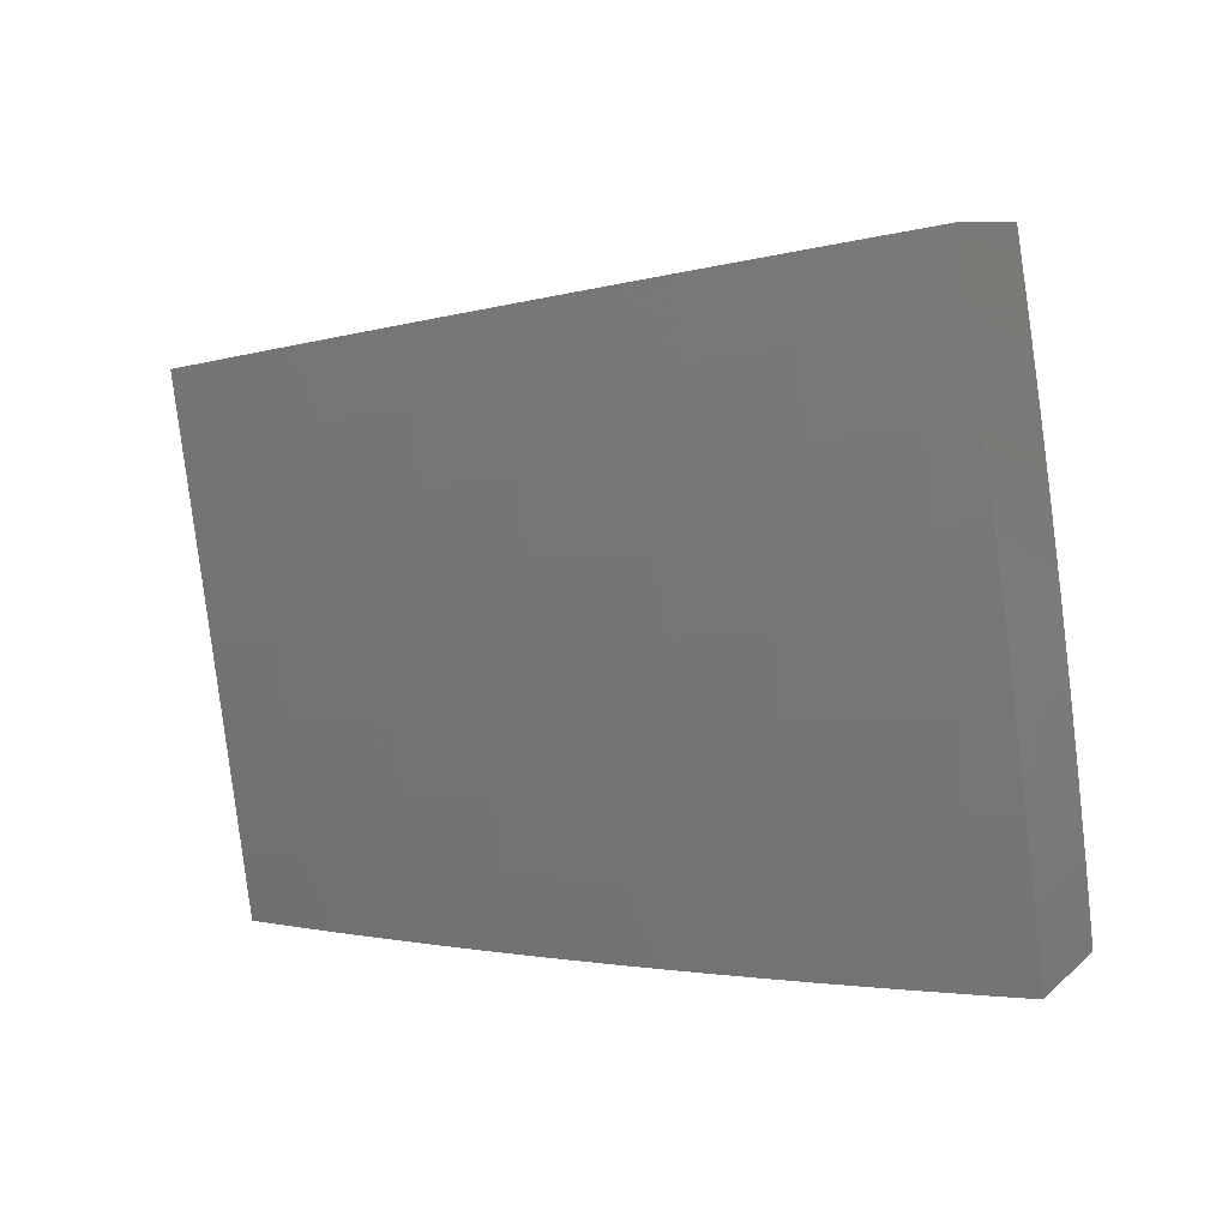
<metadata>
{"format":"stl","ext":"stl","renderer":"f3d","projection":"perspective","resolution":1024,"background":"white","views":[{"elev":41.9,"azim":-102.9,"up":"+Y"}]}
</metadata>
<code>
# stl→obj: 432 verts, 860 faces
v -6.467 3.734 -8.705
v -6.387 3.687 -8.789
v -6.342 3.848 -8.747
v -6.304 3.825 -8.788
v -6.255 3.982 -8.747
v -6.218 3.961 -8.786
v -6.165 4.115 -8.747
v -6.129 4.095 -8.784
v -6.071 4.246 -8.747
v -6.037 4.227 -8.782
v -5.974 4.376 -8.747
v -5.942 4.356 -8.781
v -5.873 4.504 -8.747
v -5.844 4.484 -8.779
v -5.77 4.63 -8.747
v -5.744 4.61 -8.777
v -5.641 4.733 -8.775
v -5.711 4.792 -8.691
v -5.806 4.659 -8.704
v -5.91 4.532 -8.704
v -6.011 4.403 -8.704
v -6.109 4.273 -8.704
v -6.203 4.141 -8.704
v -6.294 4.007 -8.704
v -6.382 3.872 -8.704
v -6.421 3.896 -8.662
v -6.546 3.779 -8.62
v -6.46 3.92 -8.619
v -6.499 3.944 -8.575
v -6.41 4.081 -8.575
v -6.449 4.105 -8.532
v -6.355 4.242 -8.532
v -6.393 4.267 -8.488
v -6.295 4.404 -8.488
v -6.332 4.429 -8.444
v -6.231 4.564 -8.444
v -6.267 4.591 -8.399
v -6.162 4.725 -8.399
v -6.197 4.752 -8.355
v -6.087 4.886 -8.355
v -6.122 4.913 -8.31
v -5.985 5.022 -8.344
v -6.051 5.078 -8.255
v -5.841 4.688 -8.662
v -5.78 4.85 -8.606
v -5.877 4.717 -8.619
v -5.913 4.745 -8.575
v -5.983 4.588 -8.619
v -6.019 4.615 -8.575
v -6.085 4.458 -8.619
v -6.122 4.485 -8.575
v -6.184 4.326 -8.619
v -6.221 4.352 -8.575
v -6.279 4.192 -8.619
v -6.317 4.217 -8.575
v -6.372 4.056 -8.619
v -5.849 4.908 -8.519
v -5.948 4.774 -8.532
v -6.055 4.643 -8.532
v -6.158 4.511 -8.532
v -6.258 4.378 -8.532
v -5.983 4.802 -8.488
v -5.917 4.965 -8.432
v -6.018 4.83 -8.444
v -6.053 4.858 -8.399
v -6.126 4.698 -8.444
v -6.118 5.133 -8.164
v -6.19 4.968 -8.219
v -6.156 4.941 -8.265
v -6.232 4.779 -8.31
v -6.303 4.617 -8.355
v -6.369 4.455 -8.399
v -6.43 4.292 -8.444
v -6.487 4.129 -8.488
v -6.538 3.967 -8.532
v -6.624 3.824 -8.534
v -6.183 5.188 -8.073
v -6.258 5.022 -8.128
v -6.224 4.995 -8.174
v -6.302 4.832 -8.219
v -6.267 4.805 -8.265
v -6.374 4.669 -8.265
v -6.338 4.643 -8.31
v -6.441 4.506 -8.31
v -6.405 4.48 -8.355
v -6.504 4.342 -8.355
v -6.467 4.317 -8.399
v -6.562 4.177 -8.399
v -6.525 4.153 -8.444
v -6.615 4.014 -8.444
v -6.577 3.991 -8.488
v -6.701 3.869 -8.447
v -6.247 5.242 -7.981
v -6.325 5.076 -8.036
v -6.291 5.049 -8.082
v -6.37 4.885 -8.128
v -6.336 4.859 -8.174
v -6.444 4.721 -8.174
v -6.409 4.695 -8.219
v -6.513 4.556 -8.219
v -6.477 4.531 -8.265
v -6.578 4.391 -8.265
v -6.541 4.366 -8.31
v -6.637 4.225 -8.31
v -6.6 4.201 -8.355
v -6.692 4.06 -8.355
v -6.653 4.037 -8.399
v -6.778 3.913 -8.359
v -6.311 5.295 -7.888
v -6.423 5.155 -7.895
v -6.358 5.102 -7.989
v -6.438 4.937 -8.036
v -6.405 4.911 -8.082
v -6.514 4.772 -8.082
v -6.479 4.746 -8.128
v -6.584 4.606 -8.128
v -6.549 4.581 -8.174
v -6.65 4.439 -8.174
v -6.614 4.415 -8.219
v -6.711 4.272 -8.219
v -6.674 4.249 -8.265
v -6.767 4.106 -8.265
v -6.729 4.083 -8.31
v -6.854 3.957 -8.27
v -6.488 5.207 -7.8
v -6.374 5.348 -7.794
v -6.552 5.258 -7.704
v -6.436 5.4 -7.699
v -6.615 5.309 -7.608
v -6.497 5.452 -7.604
v -6.678 5.359 -7.51
v -6.557 5.502 -7.508
v -6.739 5.409 -7.412
v -6.617 5.552 -7.41
v -6.799 5.456 -7.315
v -6.676 5.602 -7.313
v -6.918 5.308 -7.317
v -6.861 5.261 -7.412
v -6.798 5.213 -7.51
v -6.914 5.065 -7.51
v -6.849 5.017 -7.608
v -6.96 4.869 -7.608
v -6.894 4.822 -7.704
v -7.001 4.673 -7.704
v -6.932 4.627 -7.8
v -7.034 4.478 -7.8
v -6.964 4.433 -7.895
v -7.061 4.284 -7.895
v -6.988 4.241 -7.989
v -7.149 4.127 -7.904
v -7.076 4.086 -7.996
v -7.034 5.157 -7.319
v -6.977 5.111 -7.412
v -7.026 4.915 -7.51
v -7.068 4.718 -7.608
v -7.104 4.522 -7.704
v -7.132 4.328 -7.8
v -7.22 4.169 -7.81
v -7.147 5.004 -7.321
v -7.091 4.96 -7.412
v -7.135 4.763 -7.51
v -7.172 4.565 -7.608
v -7.202 4.37 -7.704
v -7.291 4.209 -7.715
v -7.257 4.848 -7.323
v -7.201 4.806 -7.412
v -7.24 4.608 -7.51
v -7.272 4.412 -7.608
v -7.361 4.25 -7.62
v -7.363 4.69 -7.325
v -7.307 4.651 -7.412
v -7.34 4.454 -7.51
v -7.429 4.289 -7.524
v -7.465 4.53 -7.327
v -7.408 4.495 -7.412
v -7.497 4.328 -7.427
v -7.564 4.367 -7.329
v -6.952 4.218 -8.036
v -7.003 4.043 -8.088
v -6.916 4.196 -8.082
v -6.879 4.174 -8.128
v -6.821 4.342 -8.082
v -6.785 4.319 -8.128
v -6.722 4.487 -8.082
v -6.686 4.463 -8.128
v -6.62 4.63 -8.082
v -6.929 4 -8.179
v -6.842 4.151 -8.174
v -6.748 4.295 -8.174
v -6.804 4.129 -8.219
v -6.333 4.031 -8.662
v -6.241 4.166 -8.662
v -6.146 4.299 -8.662
v -6.048 4.431 -8.662
v -5.947 4.56 -8.662
v -6.857 4.365 -8.036
v -6.758 4.511 -8.036
v -6.655 4.655 -8.036
v -6.548 4.797 -8.036
v -6.893 4.388 -7.989
v -6.793 4.534 -7.989
v -6.689 4.679 -7.989
v -6.582 4.822 -7.989
v -6.472 4.963 -7.989
v -6.863 4.581 -7.895
v -6.827 4.775 -7.8
v -6.784 4.97 -7.704
v -6.734 5.164 -7.608
v -6.758 4.727 -7.895
v -6.65 4.872 -7.895
v -6.539 5.014 -7.895
v -6.195 4.538 -8.488
v -6.091 4.67 -8.488
v -6.717 4.921 -7.8
v -6.67 5.115 -7.704
v -6.605 5.065 -7.8
v -5.787 4.855 -9.002
v -5.859 4.916 -8.917
v -5.931 4.977 -8.83
v -6.003 5.037 -8.743
v -6.073 5.096 -8.654
v -6.143 5.155 -8.564
v -6.212 5.213 -8.473
v -6.281 5.27 -8.382
v -6.348 5.327 -8.289
v -6.415 5.383 -8.195
v -6.481 5.439 -8.101
v -6.547 5.493 -8.005
v -6.611 5.547 -7.909
v -6.675 5.601 -7.812
v -6.737 5.653 -7.713
v -6.799 5.705 -7.615
v -6.86 5.757 -7.515
v -5.928 4.758 -8.96
v -5.891 4.728 -9.002
v -5.993 4.598 -9.002
v -6.032 4.626 -8.96
v -6.092 4.467 -9.002
v -6.131 4.493 -8.96
v -6.188 4.333 -9.002
v -6.228 4.358 -8.96
v -6.281 4.197 -9.002
v -6.322 4.221 -8.96
v -6.371 4.059 -9.002
v -6.412 4.082 -8.96
v -6.458 3.919 -9.002
v -6.498 3.943 -8.96
v -6.542 3.777 -9.002
v -6.624 3.824 -8.917
v -6.705 3.871 -8.83
v -6.579 3.992 -8.874
v -6.539 3.968 -8.917
v -6.786 3.918 -8.743
v -6.659 4.041 -8.787
v -6.619 4.017 -8.83
v -6.492 4.133 -8.874
v -6.452 4.108 -8.917
v -6.361 4.247 -8.917
v -6.866 3.964 -8.654
v -6.738 4.089 -8.699
v -6.699 4.065 -8.743
v -6.57 4.183 -8.787
v -6.531 4.158 -8.83
v -6.439 4.299 -8.83
v -6.4 4.273 -8.874
v -6.305 4.412 -8.874
v -6.267 4.385 -8.917
v -6.169 4.521 -8.917
v -6.945 4.01 -8.564
v -6.816 4.136 -8.61
v -6.777 4.113 -8.654
v -6.648 4.233 -8.699
v -6.609 4.208 -8.743
v -6.516 4.351 -8.743
v -6.478 4.325 -8.787
v -6.382 4.465 -8.787
v -6.344 4.439 -8.83
v -6.245 4.576 -8.83
v -6.207 4.549 -8.874
v -6.106 4.683 -8.874
v -6.069 4.655 -8.917
v -5.965 4.787 -8.917
v -7.023 4.055 -8.473
v -6.894 4.183 -8.52
v -6.855 4.16 -8.565
v -6.726 4.282 -8.61
v -6.687 4.258 -8.654
v -6.593 4.402 -8.654
v -6.555 4.377 -8.699
v -6.458 4.519 -8.699
v -6.42 4.492 -8.743
v -6.32 4.631 -8.743
v -6.283 4.604 -8.787
v -6.181 4.74 -8.787
v -6.144 4.712 -8.83
v -6.038 4.846 -8.83
v -6.002 4.817 -8.874
v -7.1 4.099 -8.382
v -6.971 4.23 -8.428
v -6.932 4.207 -8.474
v -6.802 4.331 -8.52
v -6.764 4.307 -8.565
v -6.669 4.453 -8.565
v -6.631 4.428 -8.61
v -6.533 4.571 -8.61
v -6.495 4.545 -8.654
v -6.395 4.686 -8.654
v -6.357 4.659 -8.699
v -6.254 4.797 -8.699
v -6.217 4.768 -8.743
v -6.111 4.904 -8.743
v -6.075 4.875 -8.787
v -7.177 4.144 -8.289
v -7.047 4.276 -8.336
v -7.009 4.253 -8.382
v -6.878 4.379 -8.428
v -6.84 4.355 -8.474
v -6.744 4.503 -8.474
v -6.706 4.478 -8.52
v -6.607 4.623 -8.52
v -6.57 4.597 -8.565
v -6.468 4.74 -8.565
v -6.431 4.713 -8.61
v -6.327 4.852 -8.61
v -6.29 4.825 -8.654
v -6.183 4.962 -8.654
v -6.147 4.933 -8.699
v -7.253 4.187 -8.195
v -7.122 4.322 -8.243
v -7.084 4.299 -8.29
v -6.953 4.427 -8.336
v -6.915 4.403 -8.382
v -6.818 4.552 -8.382
v -6.781 4.528 -8.428
v -6.681 4.675 -8.428
v -6.644 4.649 -8.474
v -6.541 4.793 -8.474
v -6.505 4.766 -8.52
v -6.399 4.908 -8.52
v -6.363 4.88 -8.565
v -6.254 5.019 -8.565
v -6.218 4.991 -8.61
v -7.327 4.23 -8.101
v -7.233 4.389 -8.102
v -7.159 4.344 -8.196
v -7.027 4.474 -8.243
v -6.99 4.45 -8.29
v -6.891 4.601 -8.29
v -6.855 4.577 -8.336
v -6.753 4.725 -8.336
v -6.717 4.7 -8.382
v -6.613 4.846 -8.382
v -6.577 4.819 -8.428
v -6.47 4.962 -8.428
v -6.434 4.935 -8.474
v -6.324 5.076 -8.474
v -6.289 5.047 -8.52
v -7.305 4.433 -8.006
v -7.401 4.273 -8.005
v -7.377 4.477 -7.91
v -7.474 4.315 -7.909
v -7.449 4.52 -7.812
v -7.546 4.357 -7.812
v -7.519 4.562 -7.714
v -7.617 4.398 -7.713
v -7.588 4.605 -7.615
v -7.687 4.438 -7.615
v -7.656 4.646 -7.515
v -7.756 4.478 -7.515
v -7.487 4.767 -7.615
v -7.553 4.812 -7.515
v -7.382 4.929 -7.615
v -7.446 4.976 -7.515
v -7.272 5.089 -7.615
v -7.336 5.137 -7.515
v -7.159 5.246 -7.615
v -7.222 5.296 -7.515
v -7.043 5.402 -7.615
v -7.105 5.452 -7.515
v -6.922 5.556 -7.615
v -6.984 5.606 -7.515
v -6.859 5.505 -7.714
v -6.979 5.352 -7.714
v -7.094 5.198 -7.714
v -7.206 5.042 -7.714
v -7.314 4.884 -7.714
v -7.419 4.723 -7.714
v -6.795 5.453 -7.812
v -6.913 5.302 -7.812
v -7.028 5.15 -7.812
v -7.139 4.995 -7.812
v -7.246 4.838 -7.812
v -7.349 4.679 -7.812
v -6.73 5.401 -7.91
v -6.847 5.252 -7.91
v -6.961 5.101 -7.91
v -7.071 4.947 -7.91
v -7.177 4.792 -7.91
v -7.279 4.635 -7.91
v -6.664 5.349 -8.006
v -6.781 5.2 -8.006
v -6.893 5.051 -8.006
v -7.002 4.899 -8.006
v -7.107 4.745 -8.006
v -7.208 4.589 -8.006
v -6.598 5.295 -8.102
v -6.713 5.149 -8.102
v -6.824 5 -8.102
v -6.932 4.85 -8.102
v -7.036 4.698 -8.102
v -7.136 4.544 -8.102
v -6.531 5.241 -8.196
v -6.645 5.096 -8.196
v -6.754 4.949 -8.196
v -6.861 4.801 -8.196
v -6.964 4.65 -8.196
v -7.064 4.497 -8.196
v -6.497 5.214 -8.243
v -6.462 5.187 -8.29
v -6.428 5.159 -8.336
v -6.575 5.043 -8.29
v -6.54 5.016 -8.336
v -6.684 4.898 -8.29
v -6.649 4.872 -8.336
v -6.789 4.751 -8.29
v -6.394 5.131 -8.382
v -6.505 4.989 -8.382
v -6.359 5.104 -8.428
v -6.61 5.07 -8.243
v -6.719 4.924 -8.243
v -6.825 4.776 -8.243
v -6.928 4.626 -8.243
f 1 2 3
f 3 2 4
f 3 4 5
f 5 4 6
f 5 6 7
f 7 6 8
f 7 8 9
f 9 8 10
f 9 10 11
f 11 10 12
f 11 12 13
f 13 12 14
f 13 14 15
f 15 14 16
f 15 16 17
f 17 18 15
f 15 18 19
f 15 19 13
f 13 19 20
f 13 20 11
f 11 20 21
f 11 21 9
f 9 21 22
f 9 22 7
f 7 22 23
f 7 23 5
f 5 23 24
f 5 24 3
f 3 24 25
f 3 25 1
f 1 25 26
f 1 26 27
f 27 26 28
f 27 28 29
f 29 28 30
f 29 30 31
f 31 30 32
f 31 32 33
f 33 32 34
f 33 34 35
f 35 34 36
f 35 36 37
f 37 36 38
f 37 38 39
f 39 38 40
f 39 40 41
f 41 40 42
f 41 42 43
f 19 18 44
f 44 18 45
f 44 45 46
f 46 45 47
f 46 47 48
f 48 47 49
f 48 49 50
f 50 49 51
f 50 51 52
f 52 51 53
f 52 53 54
f 54 53 55
f 54 55 56
f 56 55 30
f 56 30 28
f 45 57 47
f 47 57 58
f 47 58 49
f 49 58 59
f 49 59 51
f 51 59 60
f 51 60 53
f 53 60 61
f 53 61 55
f 55 61 32
f 55 32 30
f 58 57 62
f 62 57 63
f 62 63 64
f 64 63 65
f 64 65 66
f 66 65 38
f 66 38 36
f 63 42 65
f 65 42 40
f 65 40 38
f 67 68 43
f 43 68 69
f 43 69 41
f 41 69 70
f 41 70 39
f 39 70 71
f 39 71 37
f 37 71 72
f 37 72 35
f 35 72 73
f 35 73 33
f 33 73 74
f 33 74 31
f 31 74 75
f 31 75 29
f 29 75 76
f 29 76 27
f 77 78 67
f 67 78 79
f 67 79 68
f 68 79 80
f 68 80 81
f 81 80 82
f 81 82 83
f 83 82 84
f 83 84 85
f 85 84 86
f 85 86 87
f 87 86 88
f 87 88 89
f 89 88 90
f 89 90 91
f 91 90 92
f 91 92 76
f 93 94 77
f 77 94 95
f 77 95 78
f 78 95 96
f 78 96 97
f 97 96 98
f 97 98 99
f 99 98 100
f 99 100 101
f 101 100 102
f 101 102 103
f 103 102 104
f 103 104 105
f 105 104 106
f 105 106 107
f 107 106 108
f 107 108 92
f 109 110 93
f 93 110 111
f 93 111 94
f 94 111 112
f 94 112 113
f 113 112 114
f 113 114 115
f 115 114 116
f 115 116 117
f 117 116 118
f 117 118 119
f 119 118 120
f 119 120 121
f 121 120 122
f 121 122 123
f 123 122 124
f 123 124 108
f 110 109 125
f 125 109 126
f 125 126 127
f 127 126 128
f 127 128 129
f 129 128 130
f 129 130 131
f 131 130 132
f 131 132 133
f 133 132 134
f 133 134 135
f 135 134 136
f 135 137 133
f 133 137 138
f 133 138 139
f 139 138 140
f 139 140 141
f 141 140 142
f 141 142 143
f 143 142 144
f 143 144 145
f 145 144 146
f 145 146 147
f 147 146 148
f 147 148 149
f 149 148 150
f 149 150 151
f 137 152 138
f 138 152 153
f 138 153 140
f 140 153 154
f 140 154 142
f 142 154 155
f 142 155 144
f 144 155 156
f 144 156 146
f 146 156 157
f 146 157 148
f 148 157 158
f 148 158 150
f 152 159 153
f 153 159 160
f 153 160 154
f 154 160 161
f 154 161 155
f 155 161 162
f 155 162 156
f 156 162 163
f 156 163 157
f 157 163 164
f 157 164 158
f 159 165 160
f 160 165 166
f 160 166 161
f 161 166 167
f 161 167 162
f 162 167 168
f 162 168 163
f 163 168 169
f 163 169 164
f 165 170 166
f 166 170 171
f 166 171 167
f 167 171 172
f 167 172 168
f 168 172 173
f 168 173 169
f 170 174 171
f 171 174 175
f 171 175 172
f 172 175 176
f 172 176 173
f 174 177 175
f 175 177 176
f 149 151 178
f 178 151 179
f 178 179 180
f 180 179 181
f 180 181 182
f 182 181 183
f 182 183 184
f 184 183 185
f 184 185 186
f 186 185 116
f 186 116 114
f 179 187 181
f 181 187 188
f 181 188 183
f 183 188 189
f 183 189 185
f 185 189 118
f 185 118 116
f 188 187 190
f 190 187 124
f 190 124 122
f 56 28 26
f 26 25 191
f 191 25 24
f 191 24 192
f 192 24 23
f 192 23 193
f 193 23 22
f 193 22 194
f 194 22 21
f 194 21 195
f 195 21 20
f 195 20 44
f 44 20 19
f 91 76 75
f 107 92 90
f 89 91 74
f 74 91 75
f 123 108 106
f 105 107 88
f 88 107 90
f 121 123 104
f 104 123 106
f 189 188 190
f 189 190 120
f 120 190 122
f 178 180 196
f 196 180 182
f 196 182 197
f 197 182 184
f 197 184 198
f 198 184 186
f 198 186 199
f 199 186 114
f 199 114 112
f 149 178 200
f 200 178 196
f 200 196 201
f 201 196 197
f 201 197 202
f 202 197 198
f 202 198 203
f 203 198 199
f 203 199 204
f 204 199 112
f 204 112 111
f 54 56 191
f 191 56 26
f 54 191 192
f 87 89 73
f 73 89 74
f 103 105 86
f 86 105 88
f 119 121 102
f 102 121 104
f 118 189 120
f 149 200 147
f 147 200 205
f 147 205 145
f 145 205 206
f 145 206 143
f 143 206 207
f 143 207 141
f 141 207 208
f 141 208 139
f 139 208 131
f 139 131 133
f 205 200 201
f 52 54 192
f 52 192 193
f 34 32 61
f 85 87 72
f 72 87 73
f 101 103 84
f 84 103 86
f 117 119 100
f 100 119 102
f 205 201 209
f 209 201 202
f 209 202 210
f 210 202 203
f 210 203 211
f 211 203 204
f 211 204 110
f 110 204 111
f 50 52 193
f 50 193 194
f 34 61 212
f 212 61 60
f 212 60 213
f 213 60 59
f 213 59 62
f 62 59 58
f 83 85 71
f 71 85 72
f 99 101 82
f 82 101 84
f 115 117 98
f 98 117 100
f 205 209 206
f 206 209 214
f 206 214 207
f 207 214 215
f 207 215 208
f 208 215 129
f 208 129 131
f 214 209 210
f 48 50 194
f 48 194 195
f 66 36 212
f 212 36 34
f 66 212 213
f 81 83 70
f 70 83 71
f 97 99 80
f 80 99 82
f 113 115 96
f 96 115 98
f 214 210 216
f 216 210 211
f 216 211 125
f 125 211 110
f 46 48 195
f 46 195 44
f 64 66 213
f 64 213 62
f 68 81 69
f 69 81 70
f 78 97 79
f 79 97 80
f 94 113 95
f 95 113 96
f 214 216 215
f 215 216 127
f 215 127 129
f 127 216 125
f 17 217 18
f 18 217 218
f 18 218 45
f 45 218 219
f 45 219 57
f 57 219 220
f 57 220 63
f 63 220 221
f 63 221 42
f 42 221 222
f 42 222 43
f 43 222 223
f 43 223 67
f 67 223 224
f 67 224 77
f 77 224 225
f 77 225 93
f 93 225 226
f 93 226 109
f 109 226 227
f 109 227 126
f 126 227 228
f 126 228 128
f 128 228 229
f 128 229 130
f 130 229 230
f 130 230 132
f 132 230 231
f 132 231 134
f 134 231 232
f 134 232 136
f 136 232 233
f 218 217 234
f 234 217 235
f 234 235 236
f 234 236 237
f 237 236 238
f 237 238 239
f 239 238 240
f 239 240 241
f 241 240 242
f 241 242 243
f 243 242 244
f 243 244 245
f 245 244 246
f 245 246 247
f 247 246 248
f 247 248 249
f 250 251 249
f 249 251 252
f 249 252 247
f 247 252 245
f 253 254 250
f 250 254 255
f 250 255 251
f 251 255 256
f 251 256 257
f 257 256 258
f 257 258 243
f 243 258 241
f 259 260 253
f 253 260 261
f 253 261 254
f 254 261 262
f 254 262 263
f 263 262 264
f 263 264 265
f 265 264 266
f 265 266 267
f 267 266 268
f 267 268 239
f 239 268 237
f 269 270 259
f 259 270 271
f 259 271 260
f 260 271 272
f 260 272 273
f 273 272 274
f 273 274 275
f 275 274 276
f 275 276 277
f 277 276 278
f 277 278 279
f 279 278 280
f 279 280 281
f 281 280 282
f 281 282 234
f 234 282 218
f 283 284 269
f 269 284 285
f 269 285 270
f 270 285 286
f 270 286 287
f 287 286 288
f 287 288 289
f 289 288 290
f 289 290 291
f 291 290 292
f 291 292 293
f 293 292 294
f 293 294 295
f 295 294 296
f 295 296 297
f 297 296 219
f 297 219 218
f 298 299 283
f 283 299 300
f 283 300 284
f 284 300 301
f 284 301 302
f 302 301 303
f 302 303 304
f 304 303 305
f 304 305 306
f 306 305 307
f 306 307 308
f 308 307 309
f 308 309 310
f 310 309 311
f 310 311 312
f 312 311 220
f 312 220 219
f 313 314 298
f 298 314 315
f 298 315 299
f 299 315 316
f 299 316 317
f 317 316 318
f 317 318 319
f 319 318 320
f 319 320 321
f 321 320 322
f 321 322 323
f 323 322 324
f 323 324 325
f 325 324 326
f 325 326 327
f 327 326 221
f 327 221 220
f 328 329 313
f 313 329 330
f 313 330 314
f 314 330 331
f 314 331 332
f 332 331 333
f 332 333 334
f 334 333 335
f 334 335 336
f 336 335 337
f 336 337 338
f 338 337 339
f 338 339 340
f 340 339 341
f 340 341 342
f 342 341 222
f 342 222 221
f 343 344 328
f 328 344 345
f 328 345 329
f 329 345 346
f 329 346 347
f 347 346 348
f 347 348 349
f 349 348 350
f 349 350 351
f 351 350 352
f 351 352 353
f 353 352 354
f 353 354 355
f 355 354 356
f 355 356 357
f 357 356 223
f 357 223 222
f 344 343 358
f 358 343 359
f 358 359 360
f 360 359 361
f 360 361 362
f 362 361 363
f 362 363 364
f 364 363 365
f 364 365 366
f 366 365 367
f 366 367 368
f 368 367 369
f 366 368 370
f 370 368 371
f 370 371 372
f 372 371 373
f 372 373 374
f 374 373 375
f 374 375 376
f 376 375 377
f 376 377 378
f 378 377 379
f 378 379 380
f 380 379 381
f 380 381 232
f 232 381 233
f 232 231 380
f 380 231 382
f 380 382 378
f 378 382 383
f 378 383 376
f 376 383 384
f 376 384 374
f 374 384 385
f 374 385 372
f 372 385 386
f 372 386 370
f 370 386 387
f 370 387 366
f 366 387 364
f 231 230 382
f 382 230 388
f 382 388 383
f 383 388 389
f 383 389 384
f 384 389 390
f 384 390 385
f 385 390 391
f 385 391 386
f 386 391 392
f 386 392 387
f 387 392 393
f 387 393 364
f 364 393 362
f 230 229 388
f 388 229 394
f 388 394 389
f 389 394 395
f 389 395 390
f 390 395 396
f 390 396 391
f 391 396 397
f 391 397 392
f 392 397 398
f 392 398 393
f 393 398 399
f 393 399 362
f 362 399 360
f 229 228 394
f 394 228 400
f 394 400 395
f 395 400 401
f 395 401 396
f 396 401 402
f 396 402 397
f 397 402 403
f 397 403 398
f 398 403 404
f 398 404 399
f 399 404 405
f 399 405 360
f 360 405 358
f 228 227 400
f 400 227 406
f 400 406 401
f 401 406 407
f 401 407 402
f 402 407 408
f 402 408 403
f 403 408 409
f 403 409 404
f 404 409 410
f 404 410 405
f 405 410 411
f 405 411 358
f 358 411 344
f 227 226 406
f 406 226 412
f 406 412 407
f 407 412 413
f 407 413 408
f 408 413 414
f 408 414 409
f 409 414 415
f 409 415 410
f 410 415 416
f 410 416 411
f 411 416 417
f 411 417 344
f 344 417 345
f 412 226 418
f 418 226 225
f 418 225 419
f 419 225 420
f 419 420 421
f 421 420 422
f 421 422 423
f 423 422 424
f 423 424 425
f 425 424 350
f 425 350 348
f 225 224 420
f 420 224 426
f 420 426 422
f 422 426 427
f 422 427 424
f 424 427 352
f 424 352 350
f 426 224 428
f 428 224 223
f 428 223 356
f 297 218 282
f 312 219 296
f 295 297 280
f 280 297 282
f 327 220 311
f 310 312 294
f 294 312 296
f 342 221 326
f 325 327 309
f 309 327 311
f 357 222 341
f 340 342 324
f 324 342 326
f 355 357 339
f 339 357 341
f 427 426 428
f 427 428 354
f 354 428 356
f 413 412 418
f 418 419 429
f 429 419 421
f 429 421 430
f 430 421 423
f 430 423 431
f 431 423 425
f 431 425 432
f 432 425 348
f 432 348 346
f 234 237 281
f 281 237 268
f 281 268 279
f 279 268 266
f 279 266 277
f 277 266 264
f 277 264 275
f 275 264 262
f 275 262 273
f 273 262 261
f 273 261 260
f 293 295 278
f 278 295 280
f 308 310 292
f 292 310 294
f 323 325 307
f 307 325 309
f 338 340 322
f 322 340 324
f 353 355 337
f 337 355 339
f 352 427 354
f 414 413 429
f 429 413 418
f 414 429 430
f 291 293 276
f 276 293 278
f 306 308 290
f 290 308 292
f 321 323 305
f 305 323 307
f 336 338 320
f 320 338 322
f 351 353 335
f 335 353 337
f 415 414 430
f 415 430 431
f 239 241 267
f 267 241 258
f 267 258 265
f 265 258 256
f 265 256 263
f 263 256 255
f 263 255 254
f 289 291 274
f 274 291 276
f 304 306 288
f 288 306 290
f 319 321 303
f 303 321 305
f 334 336 318
f 318 336 320
f 349 351 333
f 333 351 335
f 416 415 431
f 416 431 432
f 287 289 272
f 272 289 274
f 302 304 286
f 286 304 288
f 317 319 301
f 301 319 303
f 332 334 316
f 316 334 318
f 347 349 331
f 331 349 333
f 417 416 432
f 417 432 346
f 243 245 257
f 257 245 252
f 257 252 251
f 270 287 271
f 271 287 272
f 284 302 285
f 285 302 286
f 299 317 300
f 300 317 301
f 314 332 315
f 315 332 316
f 329 347 330
f 330 347 331
f 345 417 346
f 2 1 248
f 248 1 249
f 249 1 27
f 249 27 250
f 250 27 76
f 250 76 253
f 253 76 92
f 253 92 259
f 259 92 108
f 259 108 269
f 269 108 124
f 269 124 283
f 283 124 187
f 283 187 298
f 298 187 179
f 298 179 313
f 313 179 151
f 313 151 328
f 328 151 150
f 328 150 343
f 343 150 158
f 343 158 359
f 359 158 164
f 359 164 361
f 361 164 169
f 361 169 363
f 363 169 173
f 363 173 365
f 365 173 176
f 365 176 367
f 367 176 177
f 367 177 369
f 248 246 2
f 2 246 4
f 4 246 244
f 4 244 6
f 6 244 242
f 6 242 8
f 8 242 240
f 8 240 10
f 10 240 238
f 10 238 12
f 12 238 236
f 12 236 14
f 14 236 235
f 14 235 16
f 16 235 217
f 16 217 17
f 136 233 135
f 135 233 381
f 135 381 137
f 137 381 379
f 137 379 377
f 137 377 152
f 152 377 375
f 152 375 159
f 159 375 373
f 159 373 165
f 165 373 371
f 165 371 170
f 170 371 174
f 174 371 368
f 174 368 177
f 177 368 369

</code>
